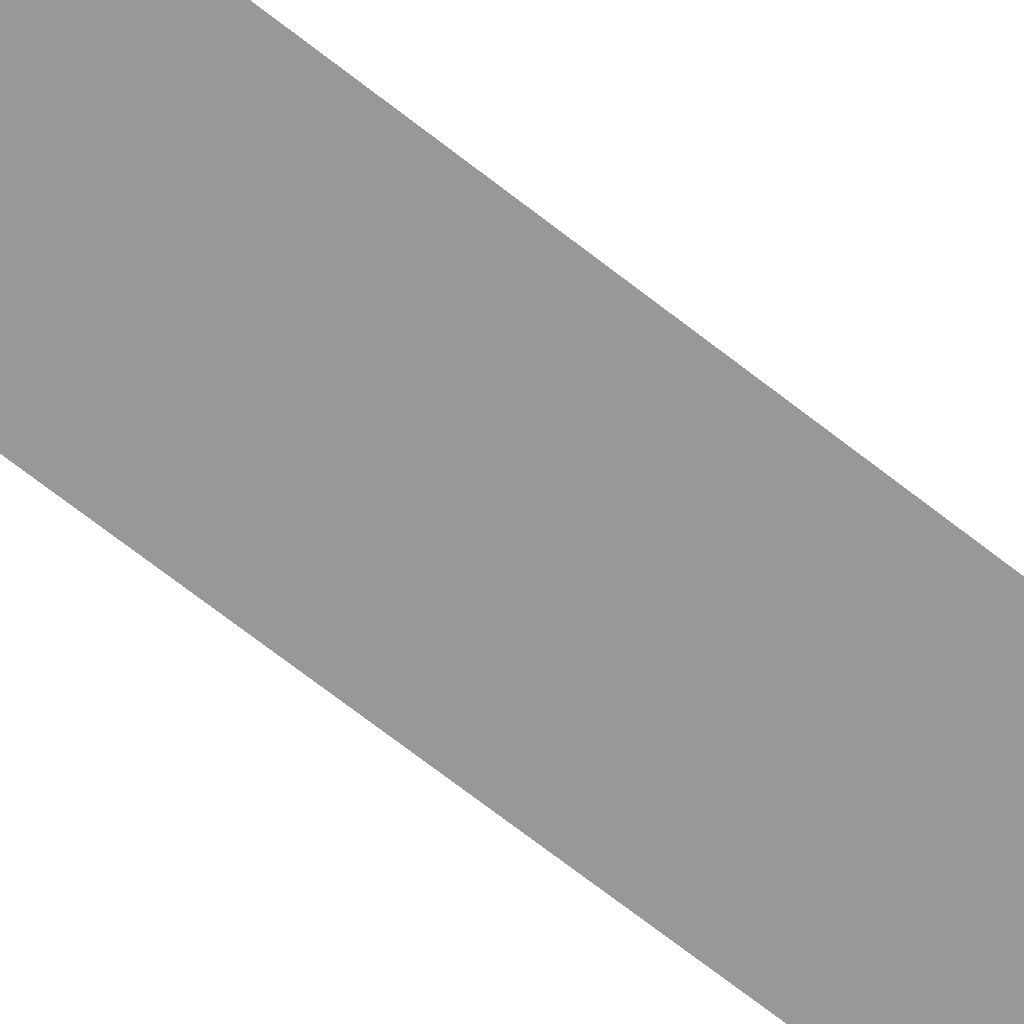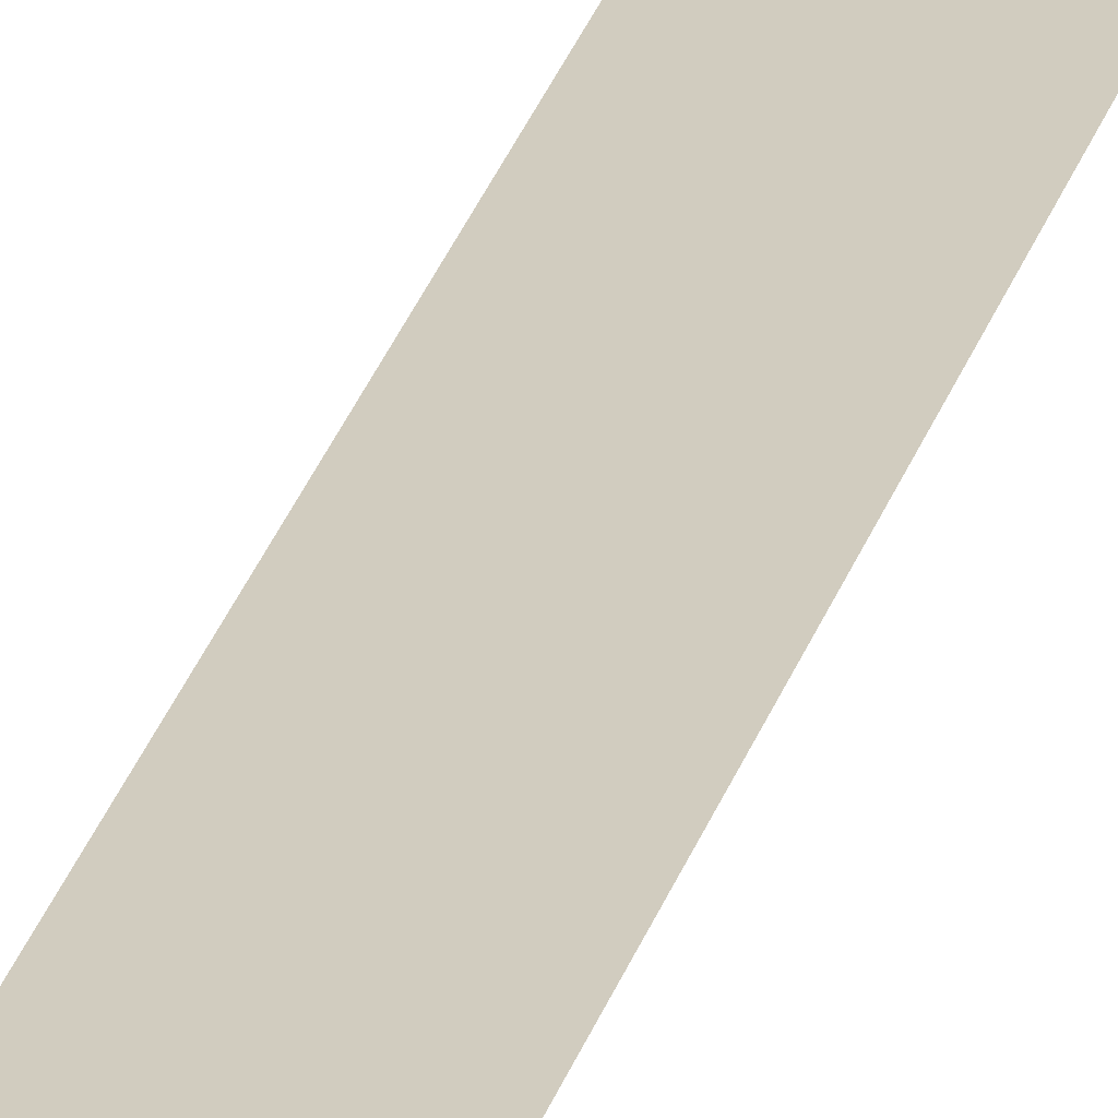
<metadata>
{"format":"obj","ext":"obj","renderer":"f3d","projection":"perspective","resolution":1024,"background":"white","views":[{"elev":-68.5,"azim":51.7,"up":"+Z"},{"elev":23.8,"azim":13.3,"up":"+Z"}]}
</metadata>
<code>
v -0.1597 -2.608 -0.06661
v 0.1597 -2.608 -0.06661
v -0.07611 12.18 -0.06661
v 0.07611 12.18 -0.06661
f 1 2 4 3

</code>
